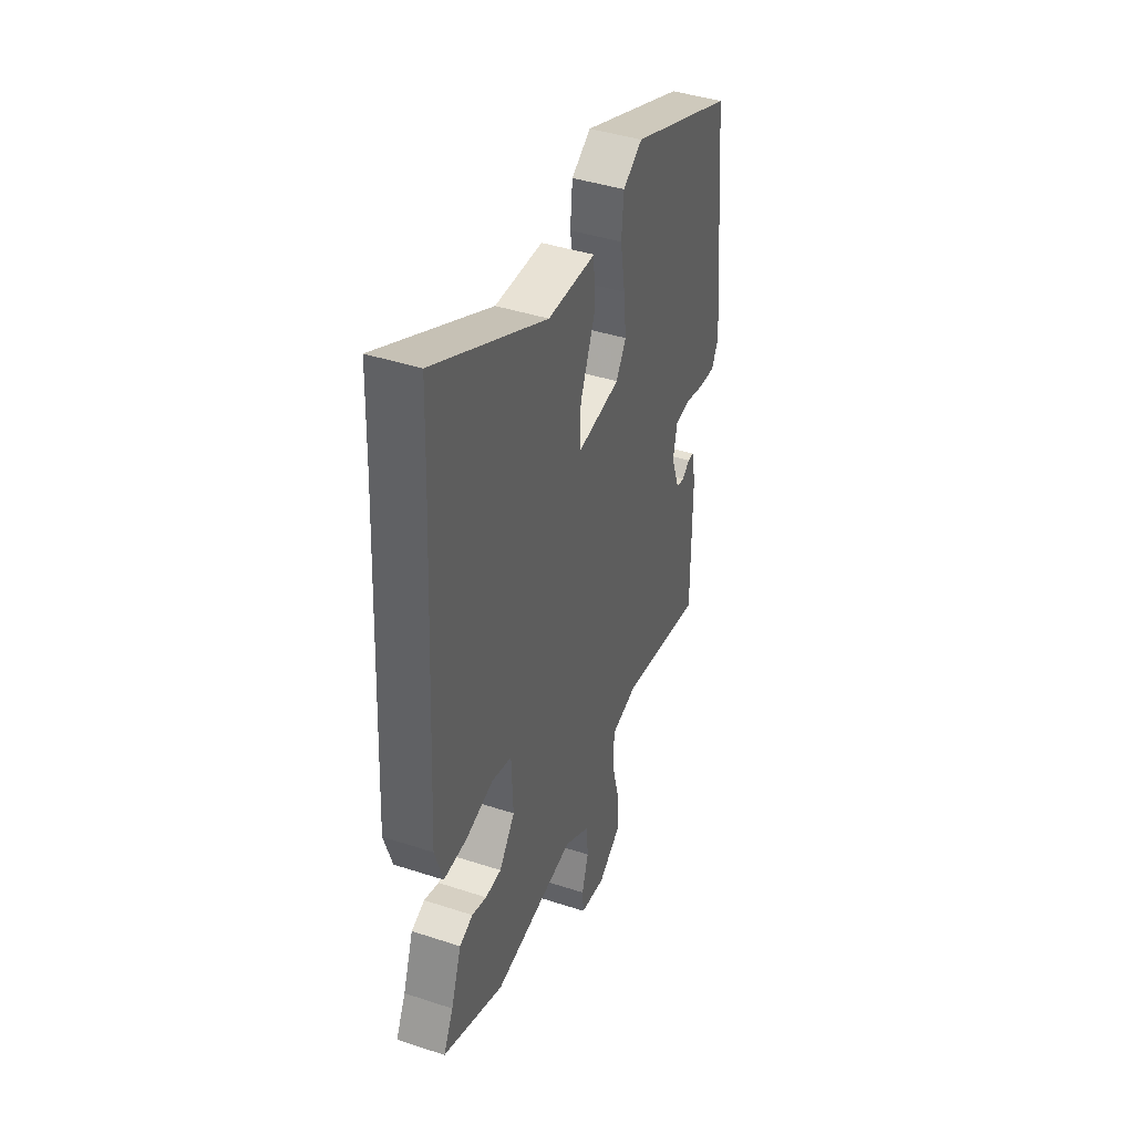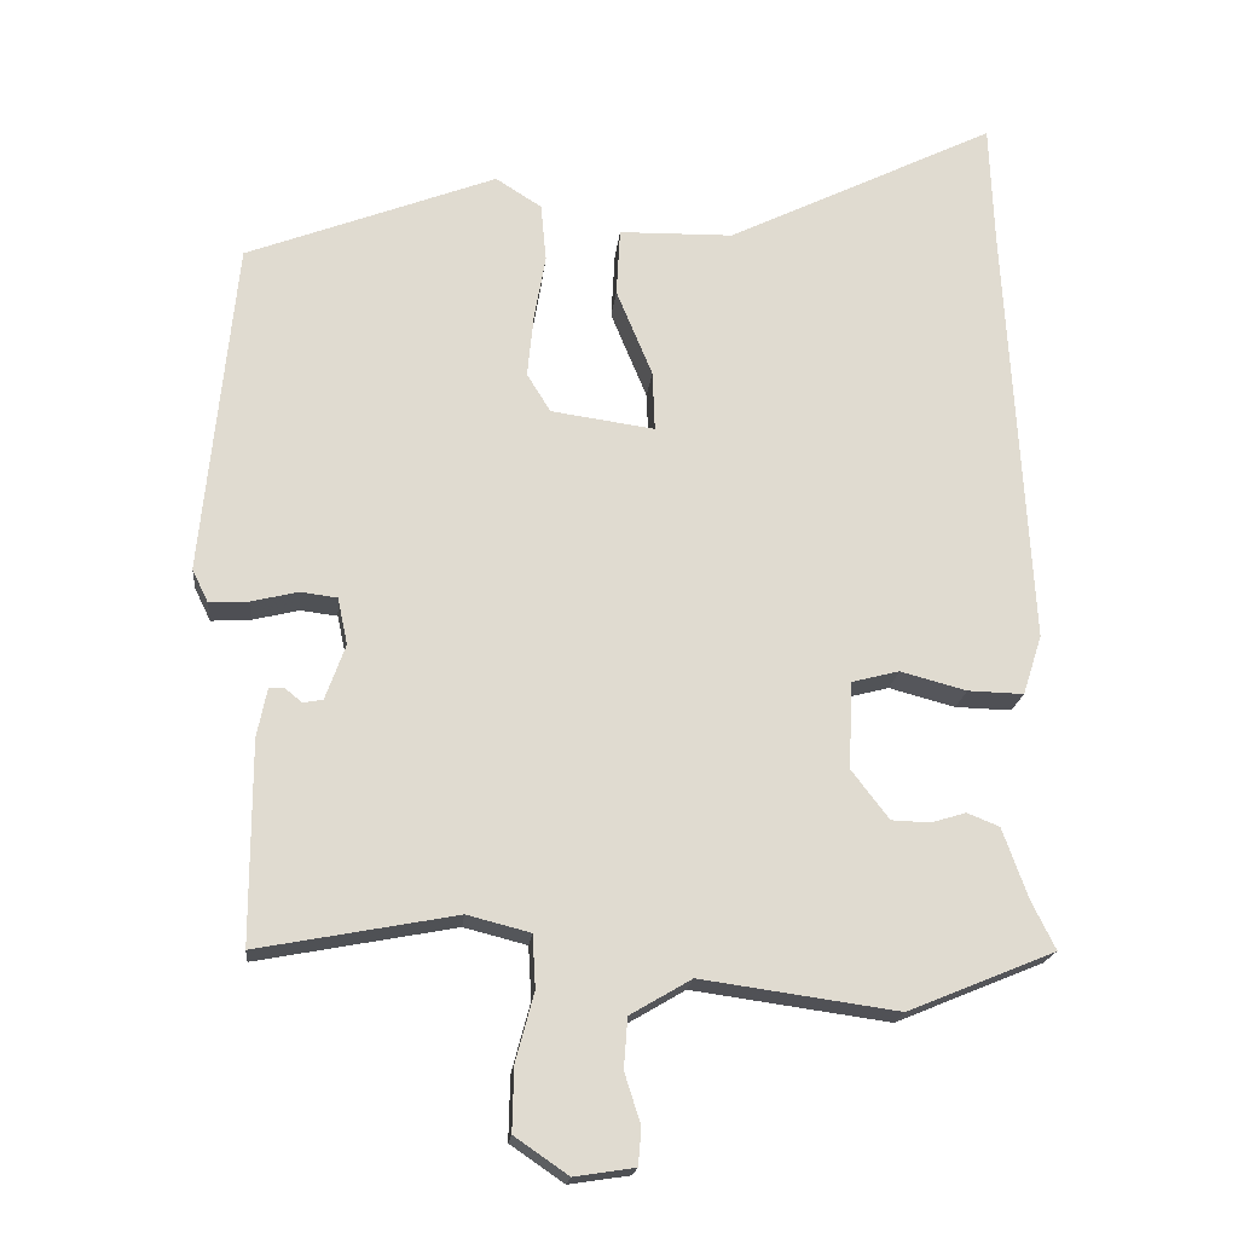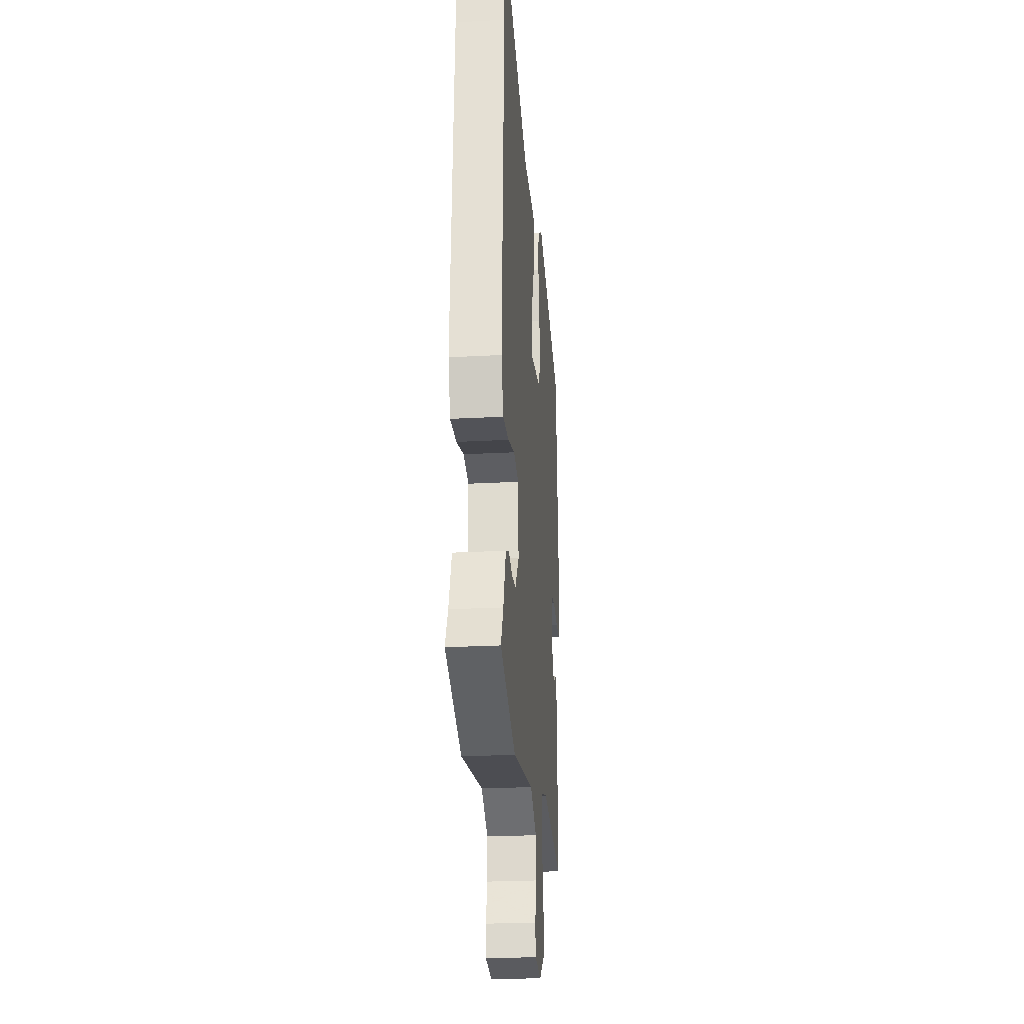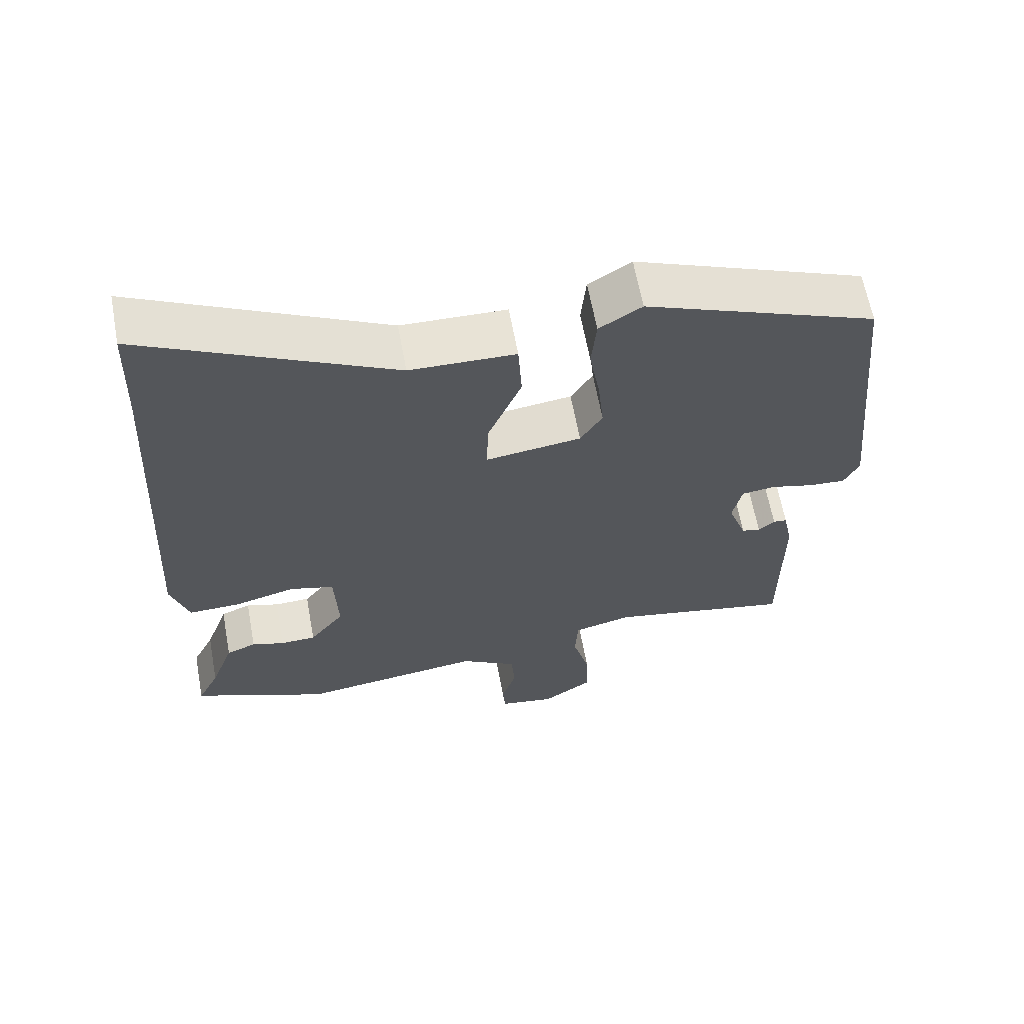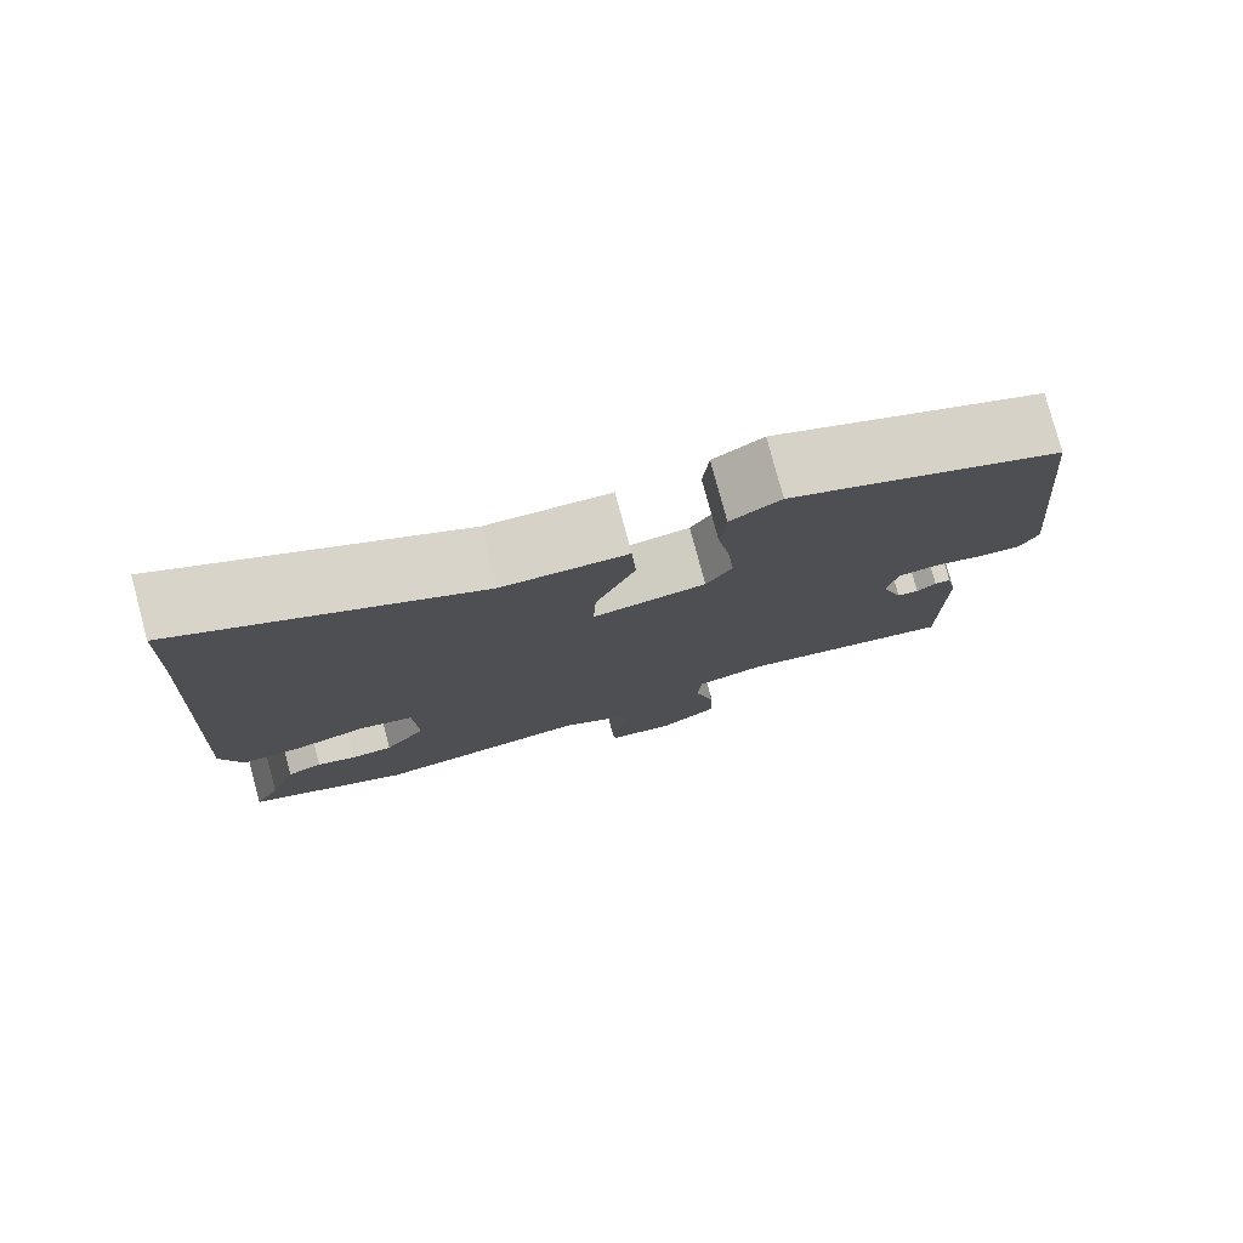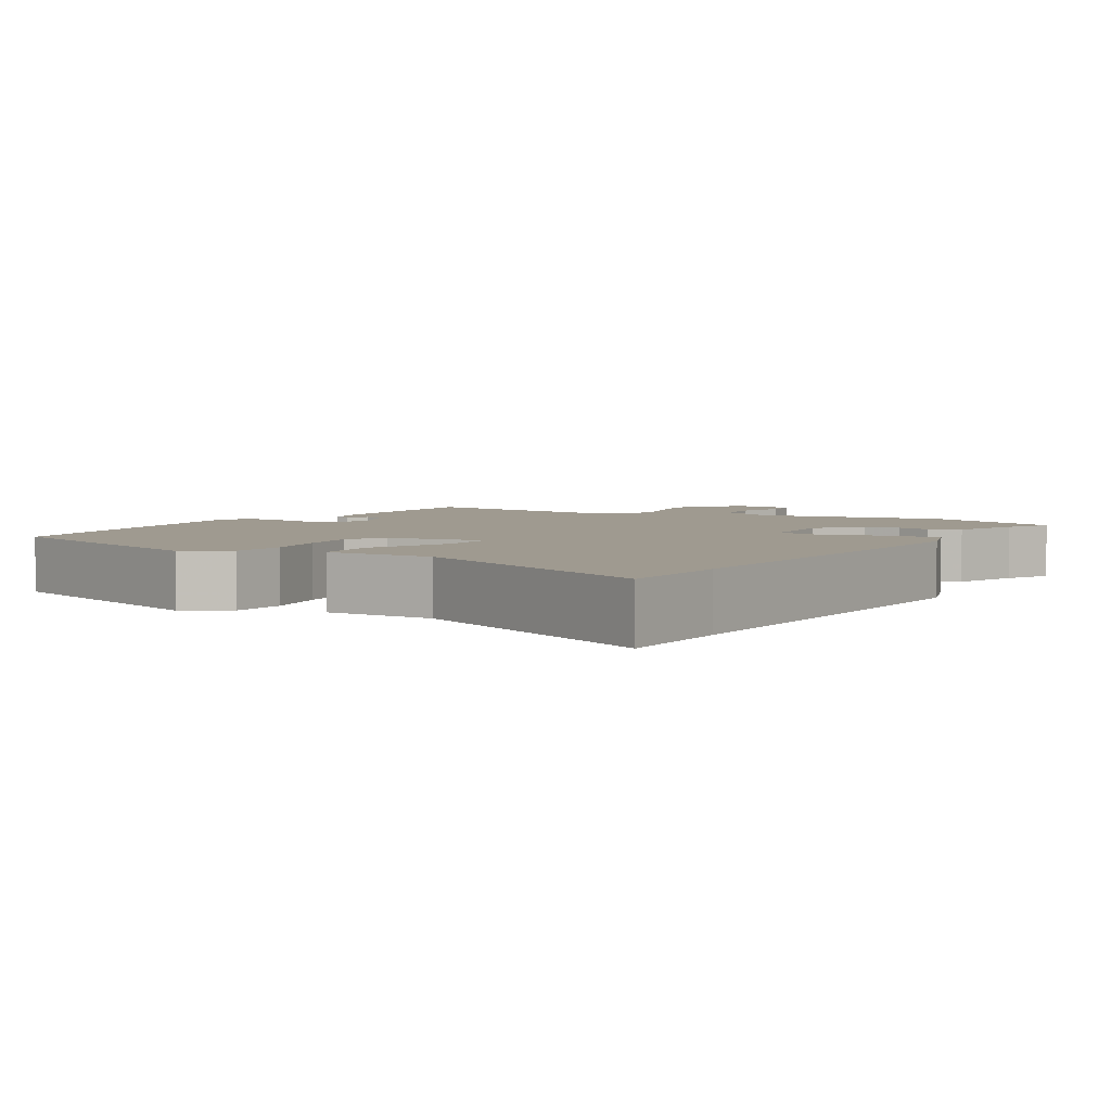
<metadata>
{"format":"obj","ext":"obj","renderer":"f3d","projection":"perspective","resolution":1024,"background":"white","views":[{"elev":41.7,"azim":111.6,"up":"+Z"},{"elev":-19.1,"azim":-5.8,"up":"+Z"},{"elev":-24.3,"azim":95.2,"up":"+Z"},{"elev":63.2,"azim":169.6,"up":"+Z"},{"elev":78.5,"azim":165.0,"up":"+Z"},{"elev":3.9,"azim":30.0,"up":"+Y"}]}
</metadata>
<code>
v 0.495 0.07 0.641
v 0.501 0.07 0.479
v 0.532 0.07 -0.08
v 0.507 0.07 -0.158
v 0.434 0.07 -0.156
v 0.348 0.07 -0.133
v 0.286 0.07 -0.149
v 0.281 0.07 -0.263
v 0.33 0.07 -0.327
v 0.38 0.07 -0.329
v 0.426 0.07 -0.315
v 0.468 0.07 -0.332
v 0.501 0.07 -0.424
v 0.532 0.07 -0.487
v 0.34 0.07 -0.566
v 0.083 0.07 -0.53
v 0.003 0.07 -0.577
v -0.002 0.07 -0.642
v 0.019 0.07 -0.708
v 0.015 0.07 -0.756
v -0.064 0.07 -0.768
v -0.134 0.07 -0.72
v -0.132 0.07 -0.637
v -0.108 0.07 -0.548
v -0.112 0.07 -0.479
v -0.194 0.07 -0.458
v -0.453 0.07 -0.507
v -0.453 0.07 -0.244
v -0.44 0.07 -0.18
v -0.421 0.07 -0.179
v -0.398 0.07 -0.198
v -0.372 0.07 -0.193
v -0.346 0.07 -0.121
v -0.359 0.07 -0.06
v -0.407 0.07 -0.054
v -0.468 0.07 -0.069
v -0.519 0.07 -0.072
v -0.54 0.07 -0.029
v -0.497 0.07 0.409
v -0.171 0.07 0.535
v -0.111 0.07 0.497
v -0.104 0.07 0.422
v -0.119 0.07 0.334
v -0.127 0.07 0.254
v -0.096 0.07 0.204
v 0.039 0.07 0.185
v 0.036 0.07 0.263
v -0.011 0.07 0.377
v -0.006 0.07 0.465
v 0.143 0.07 0.468
v 0.495 0 0.641
v 0.501 0 0.479
v 0.532 0 -0.08
v 0.507 0 -0.158
v 0.434 0 -0.156
v 0.348 0 -0.133
v 0.286 0 -0.149
v 0.281 0 -0.263
v 0.33 0 -0.327
v 0.38 0 -0.329
v 0.426 0 -0.315
v 0.468 0 -0.332
v 0.501 0 -0.424
v 0.532 0 -0.487
v 0.34 0 -0.566
v 0.083 0 -0.53
v 0.003 0 -0.577
v -0.002 0 -0.642
v 0.019 0 -0.708
v 0.015 0 -0.756
v -0.064 0 -0.768
v -0.134 0 -0.72
v -0.132 0 -0.637
v -0.108 0 -0.548
v -0.112 0 -0.479
v -0.194 0 -0.458
v -0.453 0 -0.507
v -0.453 0 -0.244
v -0.44 0 -0.18
v -0.421 0 -0.179
v -0.398 0 -0.198
v -0.372 0 -0.193
v -0.346 0 -0.121
v -0.359 0 -0.06
v -0.407 0 -0.054
v -0.468 0 -0.069
v -0.519 0 -0.072
v -0.54 0 -0.029
v -0.497 0 0.409
v -0.171 0 0.535
v -0.111 0 0.497
v -0.104 0 0.422
v -0.119 0 0.334
v -0.127 0 0.254
v -0.096 0 0.204
v 0.039 0 0.185
v 0.036 0 0.263
v -0.011 0 0.377
v -0.006 0 0.465
v 0.143 0 0.468
f 47 48 49 50
f 46 47 50 1
f 40 41 42 43
f 40 43 44
f 39 40 44
f 38 39 44 45
f 35 36 37 38
f 34 35 38 45
f 28 29 30 31
f 26 27 28 31
f 25 26 31 32
f 21 22 23 24
f 21 24 25
f 18 19 20 21
f 17 18 21 25
f 16 17 25 32
f 13 14 15 16
f 10 11 12 13
f 9 10 13 16
f 8 9 16 32
f 3 4 5 6
f 2 3 6 7
f 46 1 2 7
f 33 34 45 46
f 32 33 46
f 7 8 32 46
f 100 99 98 97
f 51 100 97 96
f 93 92 91 90
f 94 93 90
f 94 90 89
f 95 94 89 88
f 88 87 86 85
f 95 88 85 84
f 81 80 79 78
f 81 78 77 76
f 82 81 76 75
f 74 73 72 71
f 75 74 71
f 71 70 69 68
f 75 71 68 67
f 82 75 67 66
f 66 65 64 63
f 63 62 61 60
f 66 63 60 59
f 82 66 59 58
f 56 55 54 53
f 57 56 53 52
f 57 52 51 96
f 96 95 84 83
f 96 83 82
f 96 82 58 57
f 1 51 52 2
f 2 52 53 3
f 3 53 54 4
f 4 54 55 5
f 5 55 56 6
f 6 56 57 7
f 7 57 58 8
f 8 58 59 9
f 9 59 60 10
f 10 60 61 11
f 11 61 62 12
f 12 62 63 13
f 13 63 64 14
f 14 64 65 15
f 15 65 66 16
f 16 66 67 17
f 17 67 68 18
f 18 68 69 19
f 19 69 70 20
f 20 70 71 21
f 21 71 72 22
f 22 72 73 23
f 23 73 74 24
f 24 74 75 25
f 25 75 76 26
f 26 76 77 27
f 27 77 78 28
f 28 78 79 29
f 29 79 80 30
f 30 80 81 31
f 31 81 82 32
f 32 82 83 33
f 33 83 84 34
f 34 84 85 35
f 35 85 86 36
f 36 86 87 37
f 37 87 88 38
f 38 88 89 39
f 39 89 90 40
f 40 90 91 41
f 41 91 92 42
f 42 92 93 43
f 43 93 94 44
f 44 94 95 45
f 45 95 96 46
f 46 96 97 47
f 47 97 98 48
f 48 98 99 49
f 49 99 100 50
f 50 100 51 1

</code>
